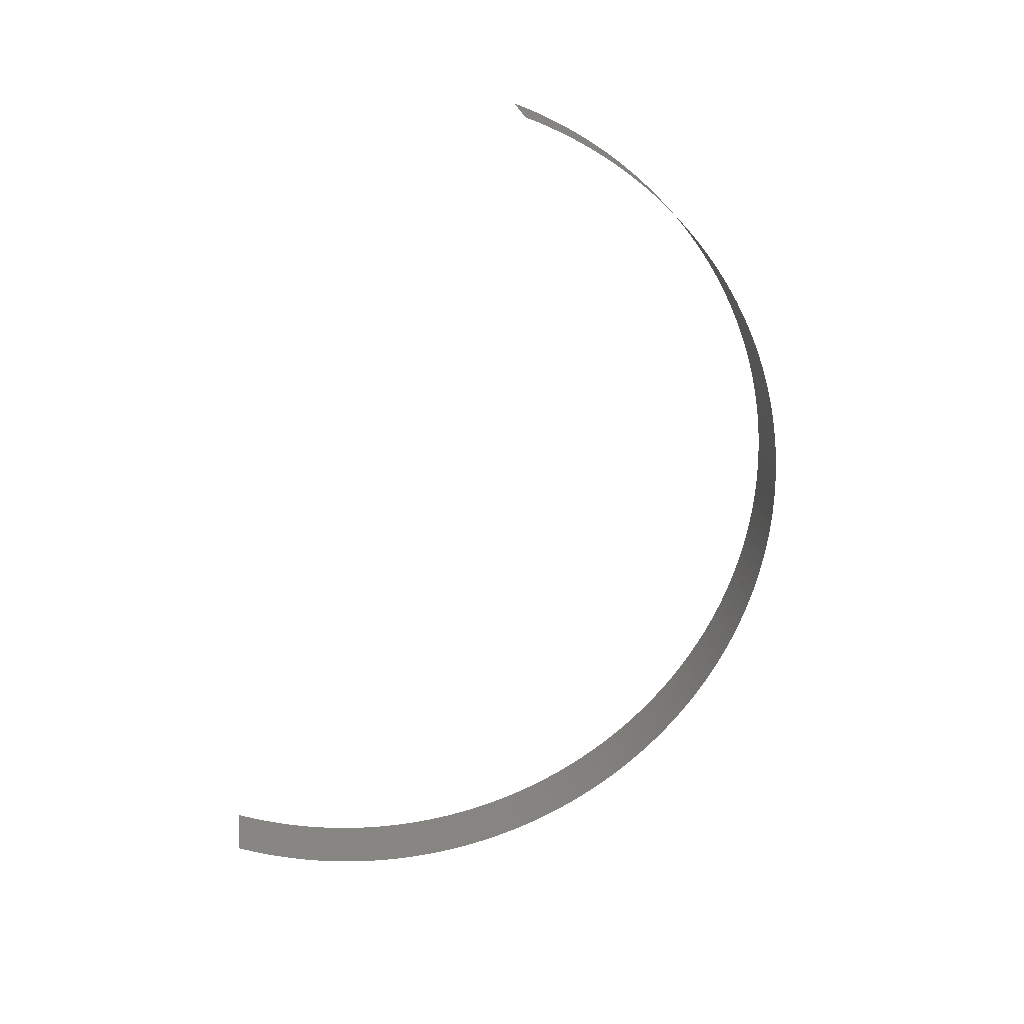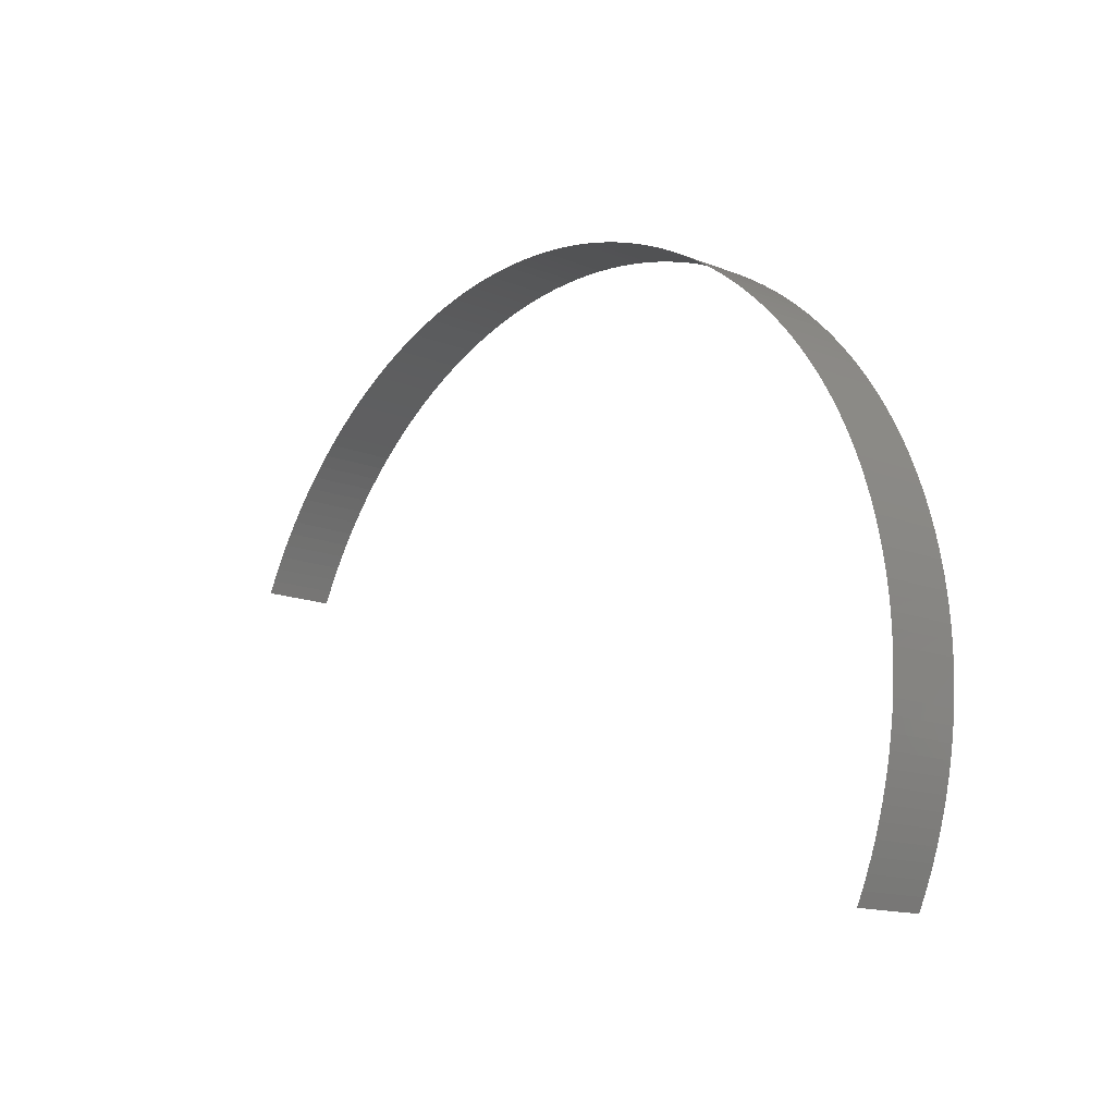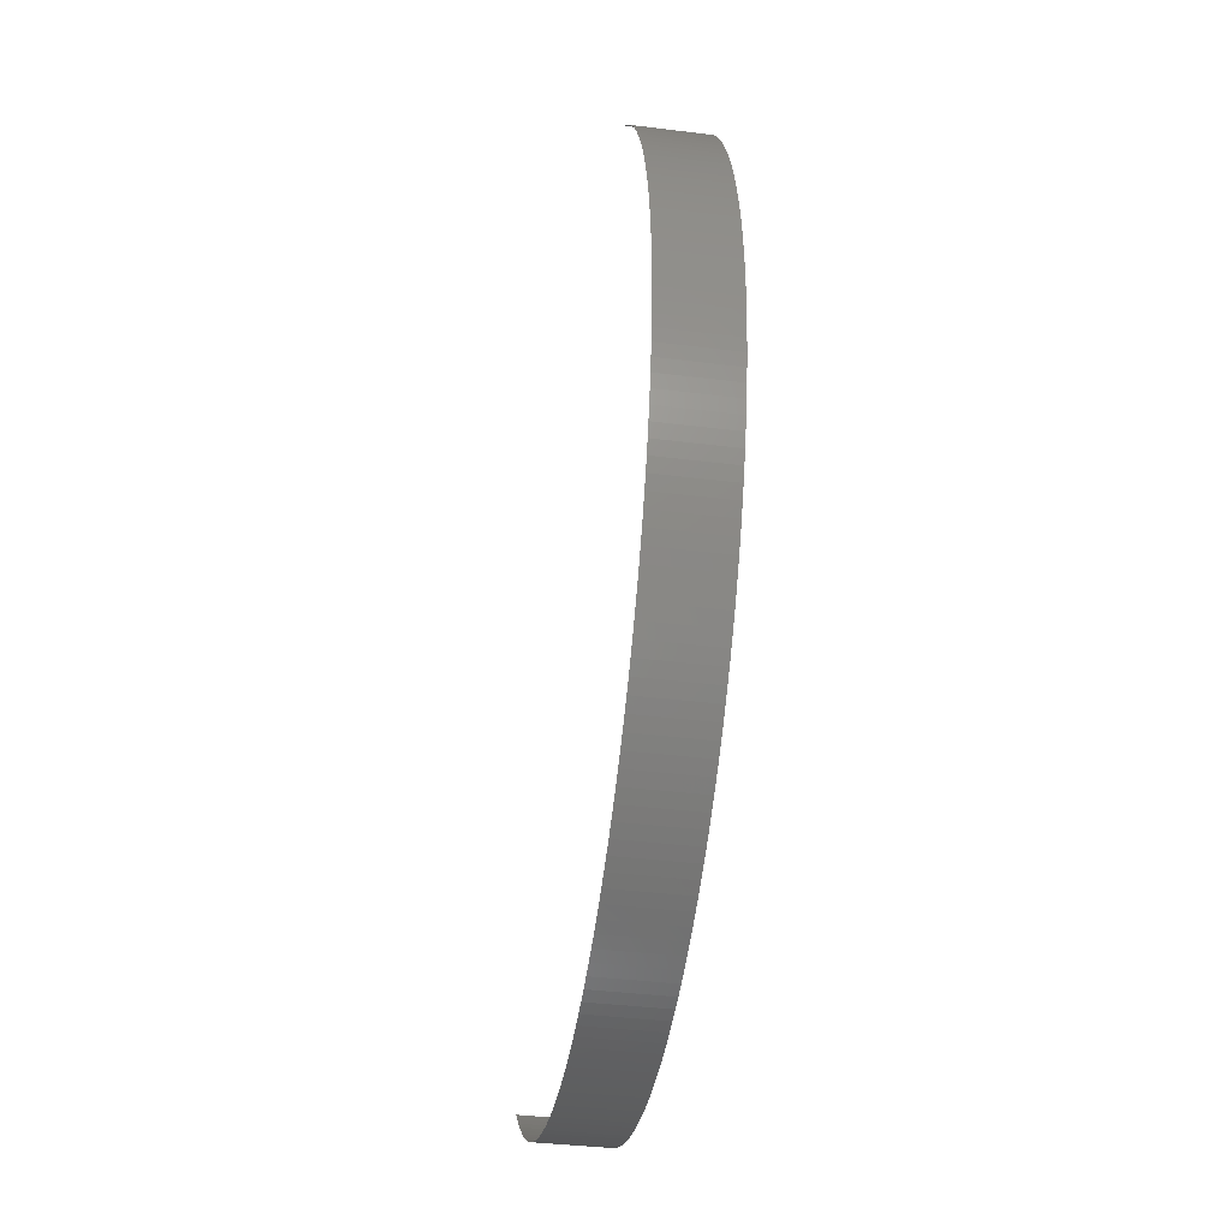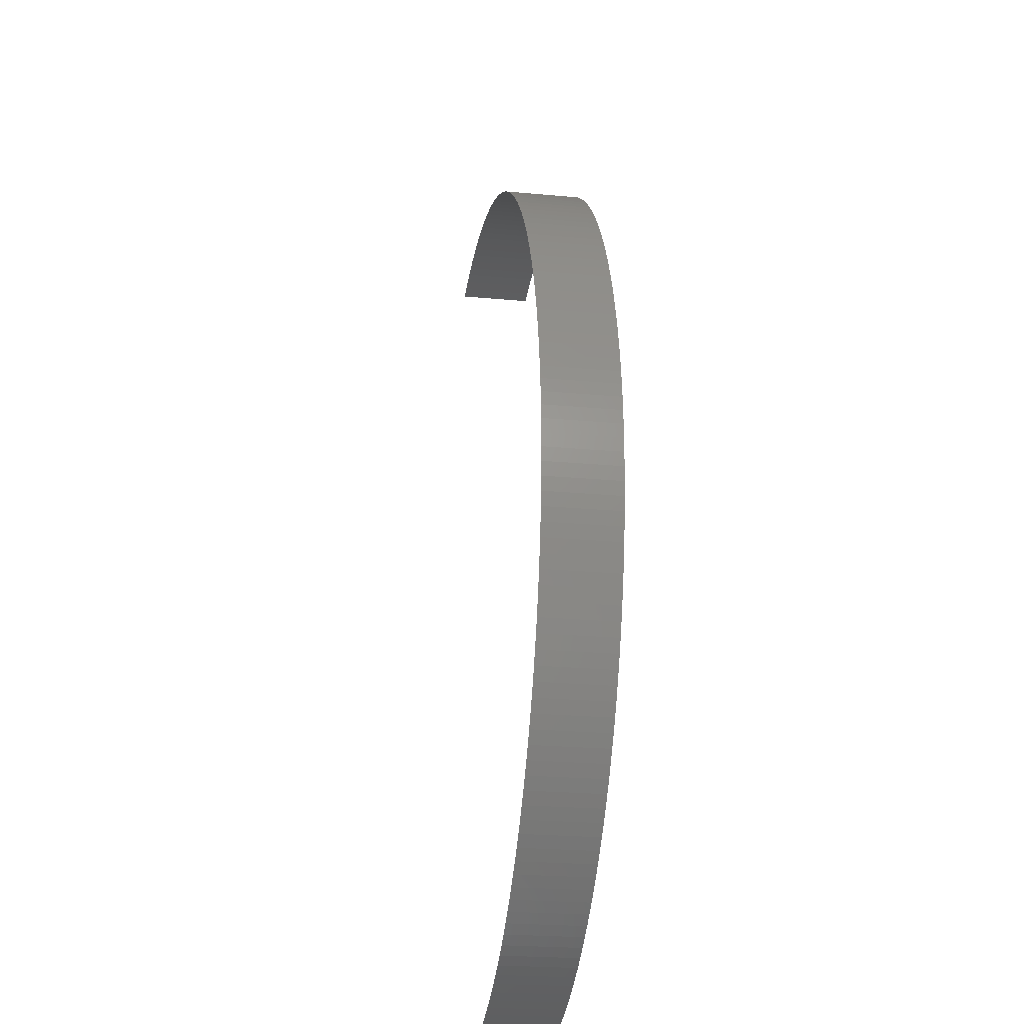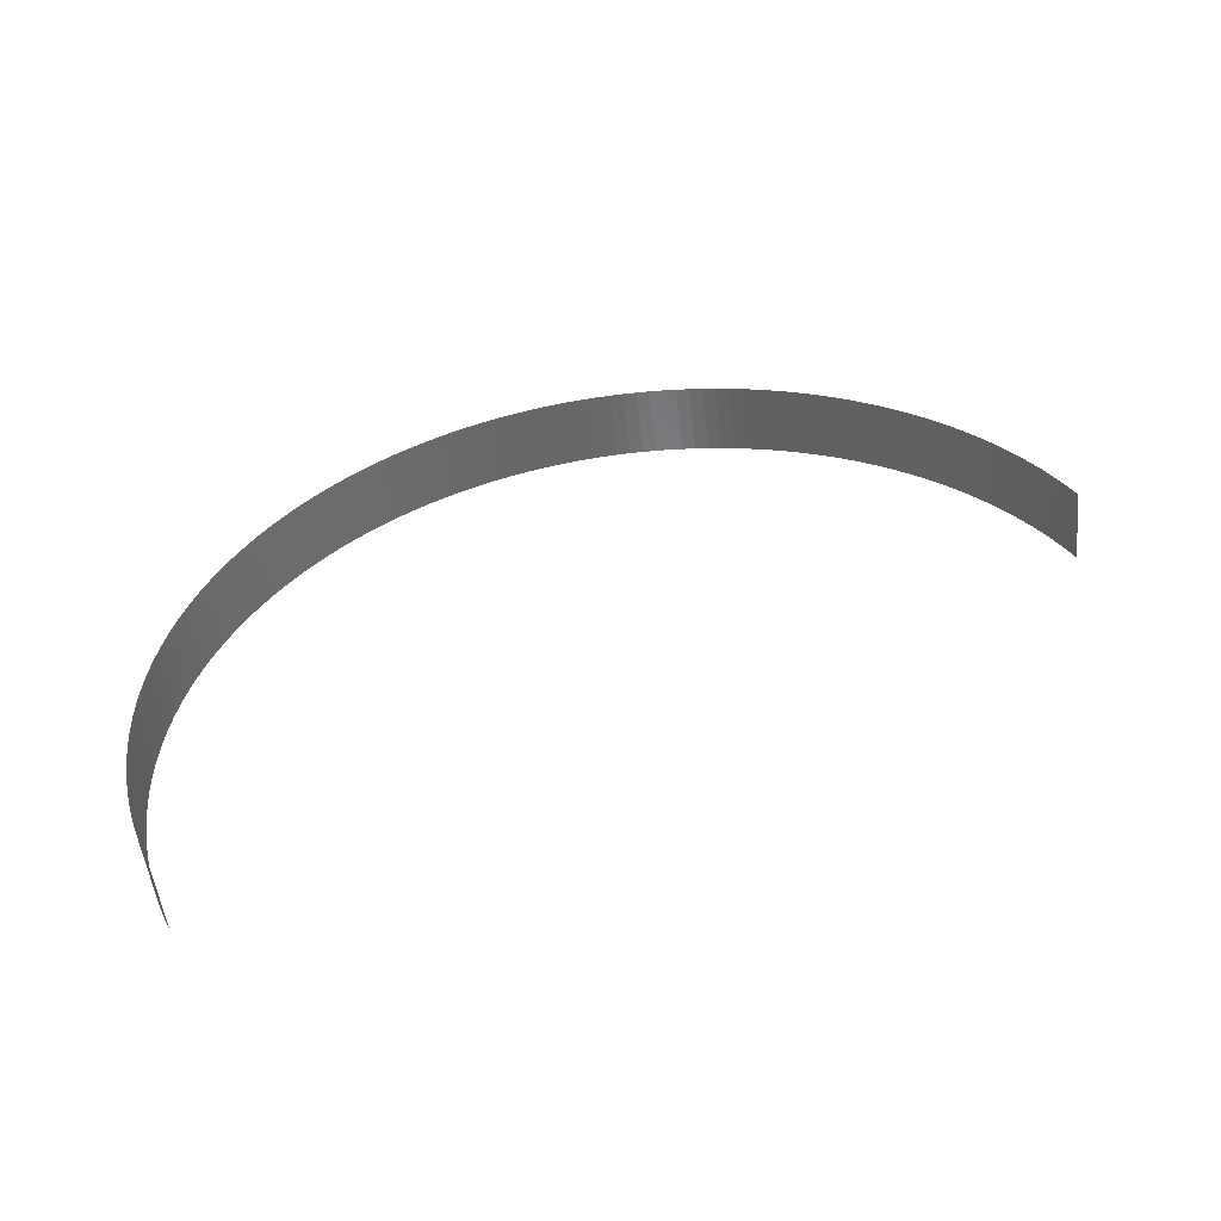
<metadata>
{"format":"stl","ext":"stl","renderer":"f3d","projection":"perspective","resolution":1024,"background":"white","views":[{"elev":-60.0,"azim":85.2,"up":"+Z"},{"elev":-2.6,"azim":-138.1,"up":"+Y"},{"elev":79.7,"azim":-93.3,"up":"+Y"},{"elev":38.5,"azim":-101.6,"up":"+Y"},{"elev":28.4,"azim":-8.6,"up":"+Z"}]}
</metadata>
<code>
# stl→obj: 210 verts, 208 faces
v -332.6 612.2 -319.6
v -333.1 610.1 -312.9
v -332.2 611 -319.7
v -333.5 611.3 -312.8
v -332.9 613.5 -319.5
v -333.8 612.6 -312.6
v -333.2 614.8 -319.4
v -334.1 613.8 -312.5
v -333.5 616 -319.2
v -334.4 615.1 -312.4
v -333.7 617.3 -319.1
v -334.6 616.4 -312.2
v -333.9 618.6 -318.9
v -334.8 617.7 -312.1
v -334 619.9 -318.8
v -335 618.9 -311.9
v -334.2 621.2 -318.6
v -335.1 620.2 -311.8
v -334.2 622.5 -318.4
v -335.1 621.5 -311.6
v -334.3 623.8 -318.3
v -335.2 622.8 -311.4
v -334.3 625.1 -318.1
v -335.2 624.1 -311.2
v -334.2 626.3 -317.9
v -335.1 625.4 -311.1
v -334.1 627.6 -317.7
v -335 626.7 -310.9
v -334 628.9 -317.5
v -334.9 628 -310.7
v -333.8 630.2 -317.3
v -334.7 629.3 -310.5
v -333.6 631.5 -317.1
v -334.5 630.5 -310.3
v -333.4 632.7 -316.9
v -334.3 631.8 -310.1
v -333.1 634 -316.7
v -334 633.1 -309.9
v -332.8 635.3 -316.5
v -333.7 634.3 -309.7
v -332.5 636.5 -316.3
v -333.4 635.5 -309.4
v -332.1 637.7 -316.1
v -333 636.8 -309.2
v -331.6 638.9 -315.8
v -332.5 638 -309
v -331.2 640.1 -315.6
v -332.1 639.2 -308.8
v -330.7 641.3 -315.4
v -331.6 640.4 -308.5
v -330.1 642.5 -315.2
v -331 641.5 -308.3
v -329.6 643.6 -314.9
v -330.5 642.7 -308.1
v -329 644.8 -314.7
v -329.9 643.8 -307.8
v -328.3 645.9 -314.4
v -329.2 644.9 -307.6
v -327.6 647 -314.2
v -328.5 646 -307.4
v -326.9 648 -314
v -327.8 647.1 -307.1
v -326.2 649.1 -313.7
v -327.1 648.1 -306.9
v -325.4 650.1 -313.5
v -326.3 649.2 -306.6
v -324.6 651.1 -313.2
v -325.5 650.2 -306.4
v -323.8 652.1 -313
v -324.7 651.1 -306.1
v -322.9 653 -312.7
v -323.8 652.1 -305.9
v -322 654 -312.5
v -322.9 653 -305.7
v -321.1 654.9 -312.3
v -322 653.9 -305.4
v -320.2 655.7 -312
v -321.1 654.8 -305.2
v -319.2 656.6 -311.8
v -320.1 655.6 -304.9
v -318.2 657.4 -311.5
v -319.1 656.4 -304.7
v -317.2 658.1 -311.3
v -318.1 657.2 -304.4
v -316.1 658.9 -311
v -317 657.9 -304.2
v -315.1 659.6 -310.8
v -316 658.7 -304
v -314 660.3 -310.6
v -314.9 659.3 -303.7
v -312.9 660.9 -310.3
v -313.8 660 -303.5
v -311.7 661.5 -310.1
v -312.6 660.6 -303.2
v -310.6 662.1 -309.9
v -311.5 661.2 -303
v -309.4 662.6 -309.6
v -310.3 661.7 -302.8
v -308.2 663.1 -309.4
v -309.1 662.2 -302.6
v -307 663.6 -309.2
v -307.9 662.7 -302.3
v -305.8 664 -309
v -306.7 663.1 -302.1
v -304.6 664.4 -308.7
v -305.5 663.5 -301.9
v -303.4 664.8 -308.5
v -304.3 663.9 -301.7
v -302.1 665.1 -308.3
v -303 664.2 -301.5
v -300.8 665.4 -308.1
v -301.8 664.5 -301.3
v -299.6 665.6 -307.9
v -300.5 664.7 -301.1
v -298.3 665.8 -307.7
v -299.2 664.9 -300.9
v -297 666 -307.5
v -297.9 665.1 -300.7
v -296.6 665.2 -300.5
v -295.7 666.1 -307.3
v -294.4 666.2 -307.1
v -295.4 665.3 -300.3
v -293.2 666.3 -307
v -294.1 665.3 -300.1
v -291.9 666.3 -306.8
v -292.8 665.3 -300
v -290.6 666.3 -306.6
v -291.5 665.3 -299.8
v -289.3 666.2 -306.5
v -290.2 665.3 -299.6
v -288 666.1 -306.3
v -288.9 665.1 -299.5
v -286.7 665.9 -306.2
v -287.6 665 -299.3
v -285.4 665.8 -306
v -286.3 664.8 -299.2
v -284.1 665.5 -305.9
v -285 664.6 -299
v -282.9 665.3 -305.7
v -283.8 664.3 -298.9
v -281.6 665 -305.6
v -282.5 664 -298.8
v -280.3 664.6 -305.5
v -281.2 663.7 -298.6
v -280 663.3 -298.5
v -279.1 664.3 -305.4
v -277.9 663.8 -305.3
v -278.8 662.9 -298.4
v -276.6 663.4 -305.2
v -277.5 662.5 -298.3
v -276.3 662 -298.2
v -275.4 662.9 -305.1
v -274.2 662.4 -305
v -275.1 661.4 -298.1
v -274 660.9 -298.1
v -273.1 661.8 -304.9
v -272.8 660.3 -298
v -271.9 661.2 -304.8
v -271.7 659.7 -297.9
v -270.7 660.6 -304.8
v -270.5 659 -297.9
v -269.6 659.9 -304.7
v -268.5 659.3 -304.7
v -269.4 658.3 -297.8
v -268.3 657.6 -297.8
v -267.4 658.5 -304.6
v -266.4 657.8 -304.6
v -267.3 656.8 -297.7
v -266.2 656 -297.7
v -265.3 657 -304.5
v -264.3 656.2 -304.5
v -265.2 655.2 -297.7
v -263.3 655.3 -304.5
v -264.2 654.4 -297.7
v -262.4 654.4 -304.5
v -263.3 653.5 -297.7
v -262.3 652.6 -297.7
v -261.4 653.5 -304.5
v -261.4 651.6 -297.7
v -260.5 652.6 -304.5
v -259.6 651.6 -304.5
v -260.5 650.7 -297.7
v -258.8 650.6 -304.5
v -259.7 649.7 -297.7
v -258.9 648.7 -297.7
v -257.9 649.6 -304.6
v -257.2 648.6 -304.6
v -258.1 647.7 -297.8
v -257.3 646.6 -297.8
v -256.4 647.5 -304.7
v -255.7 646.4 -304.7
v -256.6 645.5 -297.9
v -255 645.3 -304.8
v -255.2 643.3 -298
v -255.9 644.4 -297.9
v -254.3 644.2 -304.8
v -254.6 642.1 -298.1
v -253.7 643.1 -304.9
v -254 641 -298.1
v -253.1 641.9 -305
v -252.5 640.8 -305.1
v -253.4 639.8 -298.2
v -252.9 638.6 -298.3
v -252 639.6 -305.2
v -252.4 637.4 -298.4
v -251.5 638.4 -305.3
v -251 637.1 -305.4
v -251.9 636.2 -298.5
v -251.5 635 -298.6
v -250.6 635.9 -305.5
f 1 2 3
f 1 4 2
f 5 6 4
f 5 4 1
f 7 8 6
f 7 6 5
f 9 10 8
f 9 8 7
f 11 12 10
f 11 10 9
f 13 14 12
f 13 12 11
f 15 16 14
f 15 14 13
f 17 18 16
f 17 16 15
f 19 20 18
f 19 18 17
f 21 22 20
f 21 20 19
f 23 24 22
f 23 22 21
f 25 26 24
f 25 24 23
f 27 28 26
f 27 26 25
f 29 30 28
f 29 28 27
f 31 32 30
f 31 30 29
f 33 34 32
f 33 32 31
f 35 36 34
f 35 34 33
f 37 38 36
f 37 36 35
f 39 40 38
f 39 38 37
f 41 42 40
f 41 40 39
f 43 44 42
f 43 42 41
f 45 46 44
f 45 44 43
f 47 46 45
f 47 48 46
f 49 48 47
f 49 50 48
f 51 50 49
f 51 52 50
f 53 52 51
f 53 54 52
f 55 54 53
f 55 56 54
f 57 56 55
f 57 58 56
f 59 58 57
f 59 60 58
f 61 60 59
f 61 62 60
f 63 64 62
f 63 62 61
f 65 66 64
f 65 64 63
f 67 68 66
f 67 66 65
f 69 70 68
f 69 68 67
f 71 72 70
f 71 70 69
f 73 74 72
f 73 72 71
f 75 76 74
f 75 74 73
f 77 78 76
f 77 76 75
f 79 80 78
f 79 78 77
f 81 82 80
f 81 80 79
f 83 84 82
f 83 82 81
f 85 86 84
f 85 84 83
f 87 88 86
f 87 86 85
f 89 90 88
f 89 88 87
f 91 92 90
f 91 90 89
f 93 94 92
f 93 92 91
f 95 96 94
f 95 94 93
f 97 96 95
f 97 98 96
f 99 98 97
f 99 100 98
f 101 100 99
f 101 102 100
f 103 102 101
f 103 104 102
f 105 104 103
f 105 106 104
f 107 106 105
f 107 108 106
f 109 108 107
f 109 110 108
f 111 110 109
f 111 112 110
f 113 112 111
f 113 114 112
f 115 114 113
f 115 116 114
f 117 116 115
f 117 118 116
f 117 119 118
f 120 119 117
f 121 119 120
f 121 122 119
f 123 122 121
f 123 124 122
f 125 124 123
f 125 126 124
f 127 126 125
f 127 128 126
f 129 130 128
f 129 128 127
f 131 132 130
f 131 130 129
f 133 134 132
f 133 132 131
f 135 136 134
f 135 134 133
f 137 138 136
f 137 136 135
f 139 140 138
f 139 138 137
f 141 142 140
f 141 140 139
f 143 144 142
f 143 145 144
f 143 142 141
f 146 145 143
f 147 145 146
f 147 148 145
f 149 148 147
f 149 150 148
f 149 151 150
f 152 151 149
f 153 151 152
f 153 154 151
f 153 155 154
f 156 155 153
f 156 157 155
f 158 157 156
f 158 159 157
f 160 159 158
f 160 161 159
f 162 161 160
f 163 161 162
f 163 164 161
f 163 165 164
f 166 165 163
f 167 165 166
f 167 168 165
f 167 169 168
f 170 169 167
f 171 169 170
f 171 172 169
f 173 172 171
f 173 174 172
f 175 174 173
f 175 176 174
f 175 177 176
f 178 177 175
f 178 179 177
f 180 179 178
f 181 179 180
f 181 182 179
f 183 182 181
f 183 184 182
f 183 185 184
f 186 185 183
f 187 185 186
f 187 188 185
f 187 189 188
f 190 189 187
f 191 189 190
f 191 192 189
f 193 194 195
f 193 192 191
f 193 195 192
f 196 197 194
f 196 194 193
f 198 197 196
f 198 199 197
f 200 199 198
f 201 202 199
f 201 203 202
f 201 199 200
f 204 205 203
f 204 203 201
f 206 205 204
f 207 208 205
f 207 209 208
f 207 205 206
f 210 209 207

</code>
